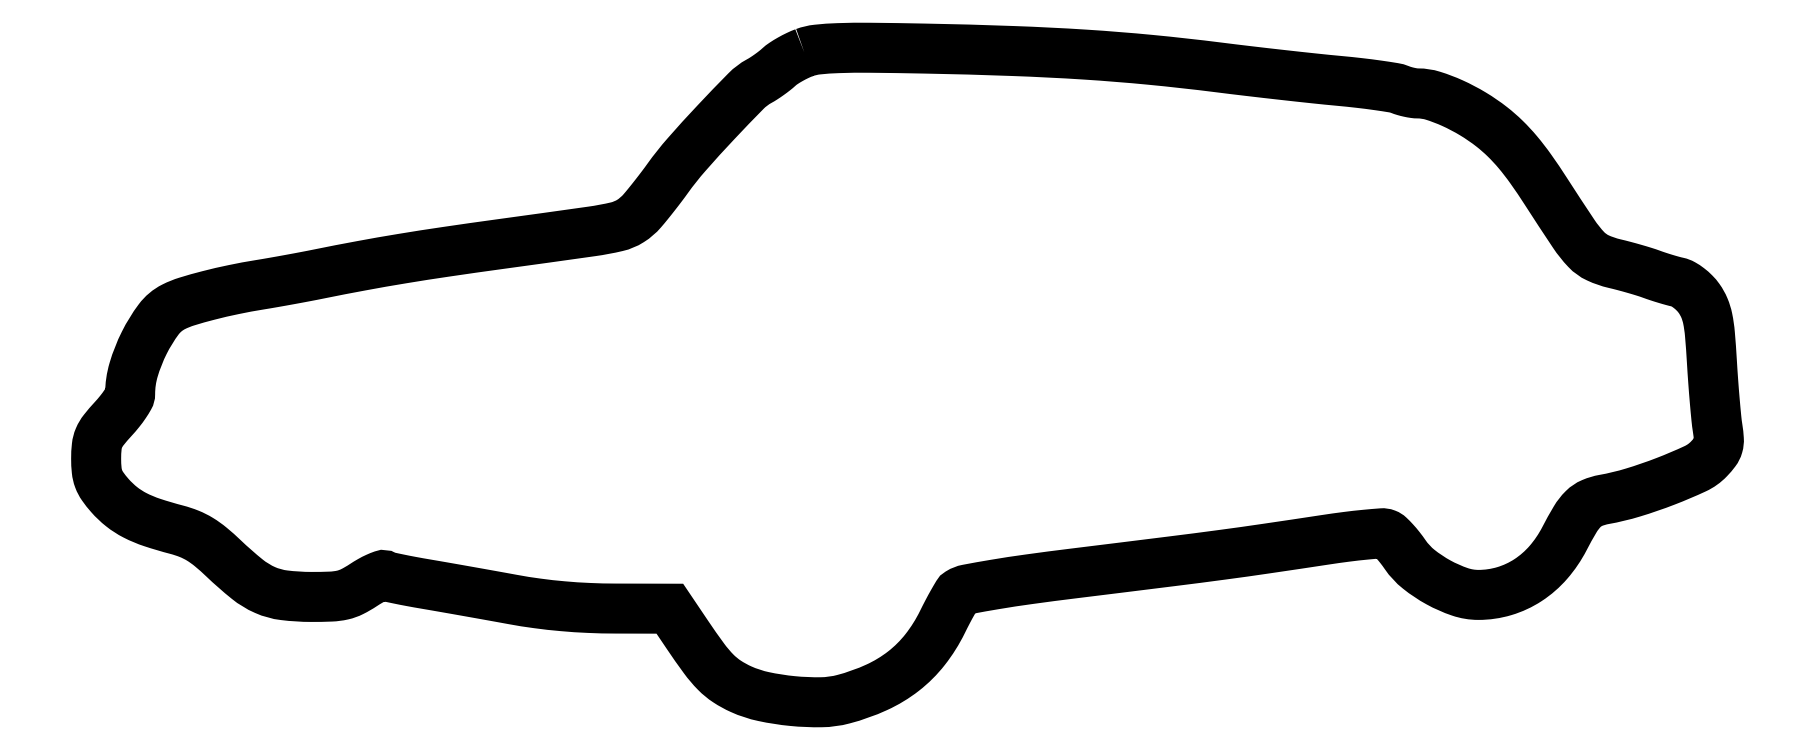
<metadata>
{"format":"dxf","ext":"dxf","renderer":"ezdxf+matplotlib","layout":"modelspace","background":"white","min_lineweight":24,"dpi":150}
</metadata>
<code>
0
SECTION
2
ENTITIES
0
POLYLINE
8
0
66
1
70
1
0
VERTEX
8
0
10
166.7
20
153.6
42
0.02246
0
VERTEX
8
0
10
165
20
152.9
42
0.01714
0
VERTEX
8
0
10
163.3
20
152
42
0.01743
0
VERTEX
8
0
10
161.8
20
151.1
42
0.03854
0
VERTEX
8
0
10
160.7
20
150.2
42
-0.01855
0
VERTEX
8
0
10
159.6
20
149.4
42
-0.01115
0
VERTEX
8
0
10
158.4
20
148.4
42
-0.01116
0
VERTEX
8
0
10
157.1
20
147.5
42
-0.01907
0
VERTEX
8
0
10
156
20
146.9
42
0.07354
0
VERTEX
8
0
10
152.9
20
144.6
42
0.005778
0
VERTEX
8
0
10
145.8
20
137.2
42
0.008454
0
VERTEX
8
0
10
138.9
20
129.6
42
0.02479
0
VERTEX
8
0
10
134.5
20
124
42
-0.006467
0
VERTEX
8
0
10
133.1
20
122.2
42
-0.004135
0
VERTEX
8
0
10
131.5
20
120.1
42
-0.004154
0
VERTEX
8
0
10
129.9
20
118
42
-0.007735
0
VERTEX
8
0
10
128.5
20
116.4
42
-0.0738
0
VERTEX
8
0
10
125.7
20
114
42
-0.08385
0
VERTEX
8
0
10
122.5
20
112.6
42
-0.0225
0
VERTEX
8
0
10
116.6
20
111.5
42
-0.000907
0
VERTEX
8
0
10
95
20
108.5
42
0.002441
0
VERTEX
8
0
10
82.34
20
106.7
42
0.004372
0
VERTEX
8
0
10
71.97
20
105.1
42
0.00488
0
VERTEX
8
0
10
62.45
20
103.5
42
0.00422
0
VERTEX
8
0
10
52.5
20
101.5
42
-0.003027
0
VERTEX
8
0
10
49.31
20
100.9
42
-0.001786
0
VERTEX
8
0
10
45.5
20
100.2
42
-0.001786
0
VERTEX
8
0
10
41.69
20
99.51
42
-0.00306
0
VERTEX
8
0
10
38.5
20
98.97
42
0.01081
0
VERTEX
8
0
10
32.37
20
97.84
42
0.01159
0
VERTEX
8
0
10
26.43
20
96.47
42
0.01179
0
VERTEX
8
0
10
21.36
20
95.04
42
0.042
0
VERTEX
8
0
10
18.23
20
93.78
42
0.1168
0
VERTEX
8
0
10
14.72
20
90.83
42
0.04413
0
VERTEX
8
0
10
11.33
20
85.33
42
0.04372
0
VERTEX
8
0
10
8.826
20
78.99
42
0.07232
0
VERTEX
8
0
10
8
20
73.31
42
-0.1293
0
VERTEX
8
0
10
7.772
20
72.45
42
-0.01976
0
VERTEX
8
0
10
6.825
20
70.92
42
-0.02099
0
VERTEX
8
0
10
5.532
20
69.16
42
-0.01682
0
VERTEX
8
0
10
4
20
67.38
42
0.01809
0
VERTEX
8
0
10
1.774
20
64.79
42
0.0669
0
VERTEX
8
0
10
0.668
20
62.94
42
0.07494
0
VERTEX
8
0
10
0.1545
20
60.97
42
0.02649
0
VERTEX
8
0
10
-0
20
58.06
42
0.02511
0
VERTEX
8
0
10
0.1399
20
55.27
42
0.06424
0
VERTEX
8
0
10
0.5968
20
53.31
42
0.06491
0
VERTEX
8
0
10
1.534
20
51.54
42
0.02606
0
VERTEX
8
0
10
3.234
20
49.39
42
0.04518
0
VERTEX
8
0
10
6.014
20
46.74
42
0.04918
0
VERTEX
8
0
10
9.148
20
44.73
42
0.03875
0
VERTEX
8
0
10
13.21
20
43.03
42
0.0158
0
VERTEX
8
0
10
18.95
20
41.34
42
-0.03179
0
VERTEX
8
0
10
21.9
20
40.37
42
-0.04166
0
VERTEX
8
0
10
24.43
20
39.1
42
-0.03619
0
VERTEX
8
0
10
26.97
20
37.28
42
-0.01712
0
VERTEX
8
0
10
29.98
20
34.6
42
0.02062
0
VERTEX
8
0
10
35.54
20
29.71
42
0.06612
0
VERTEX
8
0
10
39.75
20
27.15
42
0.07349
0
VERTEX
8
0
10
44.23
20
25.92
42
0.02972
0
VERTEX
8
0
10
50.57
20
25.52
42
0.0105
0
VERTEX
8
0
10
55.25
20
25.61
42
0.04558
0
VERTEX
8
0
10
58
20
25.97
42
0.06119
0
VERTEX
8
0
10
60.23
20
26.77
42
0.02962
0
VERTEX
8
0
10
62.85
20
28.29
42
-0.0163
0
VERTEX
8
0
10
64.53
20
29.32
42
-0.02372
0
VERTEX
8
0
10
66.07
20
30.11
42
-0.02091
0
VERTEX
8
0
10
67.36
20
30.62
42
-0.2273
0
VERTEX
8
0
10
67.9
20
30.56
42
0.08437
0
VERTEX
8
0
10
68.52
20
30.31
42
0.002968
0
VERTEX
8
0
10
71.09
20
29.76
42
0.005435
0
VERTEX
8
0
10
74.15
20
29.16
42
0.003767
0
VERTEX
8
0
10
77.61
20
28.54
42
-0.001234
0
VERTEX
8
0
10
81.83
20
27.82
42
-0.000586
0
VERTEX
8
0
10
87.27
20
26.86
42
-0.00058
0
VERTEX
8
0
10
92.95
20
25.84
42
-0.000823
0
VERTEX
8
0
10
98
20
24.93
42
0.01194
0
VERTEX
8
0
10
103.8
20
24
42
0.01133
0
VERTEX
8
0
10
109.8
20
23.34
42
0.01108
0
VERTEX
8
0
10
115.9
20
22.93
42
0.01026
0
VERTEX
8
0
10
122.2
20
22.79
42
0
0
VERTEX
8
0
10
135
20
22.76
42
0
0
VERTEX
8
0
10
139.1
20
16.63
42
0.009655
0
VERTEX
8
0
10
143
20
11.04
42
0.03665
0
VERTEX
8
0
10
145.8
20
7.797
42
0.05279
0
VERTEX
8
0
10
148.5
20
5.627
42
0.03975
0
VERTEX
8
0
10
151.8
20
3.815
42
0.05307
0
VERTEX
8
0
10
157
20
2.082
42
0.02826
0
VERTEX
8
0
10
163.9
20
1.024
42
0.02826
0
VERTEX
8
0
10
170.7
20
0.7456
42
0.06067
0
VERTEX
8
0
10
175.8
20
1.459
42
0.04229
0
VERTEX
8
0
10
183.6
20
4.241
42
0.05874
0
VERTEX
8
0
10
190
20
8.081
42
0.06128
0
VERTEX
8
0
10
195.1
20
13.15
42
0.05176
0
VERTEX
8
0
10
199.1
20
19.58
42
-0.00615
0
VERTEX
8
0
10
200.4
20
22.1
42
-0.008789
0
VERTEX
8
0
10
201.6
20
24.31
42
-0.005387
0
VERTEX
8
0
10
202.7
20
26.12
42
-0.1202
0
VERTEX
8
0
10
203.1
20
26.55
42
-0.0918
0
VERTEX
8
0
10
205
20
27.31
42
-0.005434
0
VERTEX
8
0
10
211.4
20
28.44
42
-0.00722
0
VERTEX
8
0
10
219.6
20
29.69
42
-0.003573
0
VERTEX
8
0
10
230
20
31.05
42
0.000376
0
VERTEX
8
0
10
253
20
33.9
42
0.002241
0
VERTEX
8
0
10
265.1
20
35.46
42
0.003166
0
VERTEX
8
0
10
275.3
20
36.89
42
0.001247
0
VERTEX
8
0
10
289.3
20
38.98
42
-0.005739
0
VERTEX
8
0
10
294.3
20
39.68
42
-0.00817
0
VERTEX
8
0
10
298.7
20
40.18
42
-0.004999
0
VERTEX
8
0
10
302.5
20
40.5
42
-0.1108
0
VERTEX
8
0
10
303.6
20
40.34
42
-0.09822
0
VERTEX
8
0
10
304.3
20
39.86
42
-0.01791
0
VERTEX
8
0
10
305.5
20
38.66
42
-0.01865
0
VERTEX
8
0
10
306.8
20
37.15
42
-0.01598
0
VERTEX
8
0
10
308
20
35.45
42
0.07359
0
VERTEX
8
0
10
311.2
20
32.05
42
0.0431
0
VERTEX
8
0
10
315.8
20
28.95
42
0.04333
0
VERTEX
8
0
10
320.9
20
26.72
42
0.08239
0
VERTEX
8
0
10
325.3
20
26
42
0.07251
0
VERTEX
8
0
10
331.3
20
26.89
42
0.07245
0
VERTEX
8
0
10
336.9
20
29.48
42
0.06958
0
VERTEX
8
0
10
341.7
20
33.66
42
0.05921
0
VERTEX
8
0
10
345.5
20
39.23
42
-0.01446
0
VERTEX
8
0
10
348
20
43.81
42
-0.06379
0
VERTEX
8
0
10
349.9
20
46.24
42
-0.09498
0
VERTEX
8
0
10
352
20
47.62
42
-0.05647
0
VERTEX
8
0
10
354.8
20
48.46
42
0.02956
0
VERTEX
8
0
10
361.6
20
50.09
42
0.01862
0
VERTEX
8
0
10
369.3
20
52.74
42
0.01625
0
VERTEX
8
0
10
376.3
20
55.69
42
0.09351
0
VERTEX
8
0
10
379.5
20
58
42
0.02936
0
VERTEX
8
0
10
381
20
59.73
42
0.09241
0
VERTEX
8
0
10
381.7
20
61.09
42
0.08559
0
VERTEX
8
0
10
381.8
20
62.67
42
0.02296
0
VERTEX
8
0
10
381.5
20
65.17
42
-0.01413
0
VERTEX
8
0
10
381.2
20
67.56
42
-0.003237
0
VERTEX
8
0
10
380.9
20
71.61
42
-0.003345
0
VERTEX
8
0
10
380.5
20
76.28
42
-0.003255
0
VERTEX
8
0
10
380.2
20
81
42
0.006248
0
VERTEX
8
0
10
379.7
20
87.36
42
0.02908
0
VERTEX
8
0
10
379.2
20
91
42
0.04947
0
VERTEX
8
0
10
378.4
20
93.53
42
0.05539
0
VERTEX
8
0
10
377.2
20
95.75
42
0.04042
0
VERTEX
8
0
10
376.1
20
97.03
42
0.03383
0
VERTEX
8
0
10
374.8
20
98.21
42
0.03514
0
VERTEX
8
0
10
373.4
20
99.13
42
0.07465
0
VERTEX
8
0
10
372.2
20
99.58
42
-0.01333
0
VERTEX
8
0
10
370.9
20
99.9
42
-0.006098
0
VERTEX
8
0
10
369.3
20
100.4
42
-0.006034
0
VERTEX
8
0
10
367.5
20
100.9
42
-0.00828
0
VERTEX
8
0
10
366
20
101.5
42
0.01236
0
VERTEX
8
0
10
364.3
20
102
42
0.005322
0
VERTEX
8
0
10
362
20
102.7
42
0.005262
0
VERTEX
8
0
10
359.5
20
103.4
42
0.006932
0
VERTEX
8
0
10
357.2
20
104
42
-0.05069
0
VERTEX
8
0
10
353.3
20
105.3
42
-0.09496
0
VERTEX
8
0
10
350.6
20
107.3
42
-0.04266
0
VERTEX
8
0
10
347.7
20
111
42
-0.00378
0
VERTEX
8
0
10
341.1
20
121
42
0.01072
0
VERTEX
8
0
10
337.6
20
126.2
42
0.02063
0
VERTEX
8
0
10
334.5
20
130.2
42
0.0247
0
VERTEX
8
0
10
331.6
20
133.4
42
0.02765
0
VERTEX
8
0
10
328.4
20
136.1
42
0.03034
0
VERTEX
8
0
10
324
20
139.2
42
0.02922
0
VERTEX
8
0
10
319.1
20
141.7
42
0.03079
0
VERTEX
8
0
10
314.6
20
143.5
42
0.07561
0
VERTEX
8
0
10
311
20
144
42
-0.03599
0
VERTEX
8
0
10
310.1
20
144.1
42
-0.0176
0
VERTEX
8
0
10
309
20
144.3
42
-0.01736
0
VERTEX
8
0
10
307.8
20
144.6
42
-0.02406
0
VERTEX
8
0
10
306.8
20
144.9
42
0.05431
0
VERTEX
8
0
10
305.3
20
145.3
42
0.005448
0
VERTEX
8
0
10
301.6
20
145.9
42
0.006792
0
VERTEX
8
0
10
297.3
20
146.5
42
0.005352
0
VERTEX
8
0
10
292.5
20
146.9
42
-0.00326
0
VERTEX
8
0
10
286.7
20
147.5
42
-0.001467
0
VERTEX
8
0
10
279.2
20
148.3
42
-0.001453
0
VERTEX
8
0
10
271.2
20
149.3
42
-0.00198
0
VERTEX
8
0
10
264
20
150.1
42
0.007294
0
VERTEX
8
0
10
248.1
20
151.9
42
0.008026
0
VERTEX
8
0
10
232.7
20
153.1
42
0.007105
0
VERTEX
8
0
10
215.7
20
154
42
0.00394
0
VERTEX
8
0
10
195
20
154.6
42
0.002416
0
VERTEX
8
0
10
182.1
20
154.7
42
0.01089
0
VERTEX
8
0
10
174.6
20
154.7
42
0.01773
0
VERTEX
8
0
10
169.7
20
154.3
42
0.06317
0
SEQEND
0
ENDSEC
0
EOF

</code>
